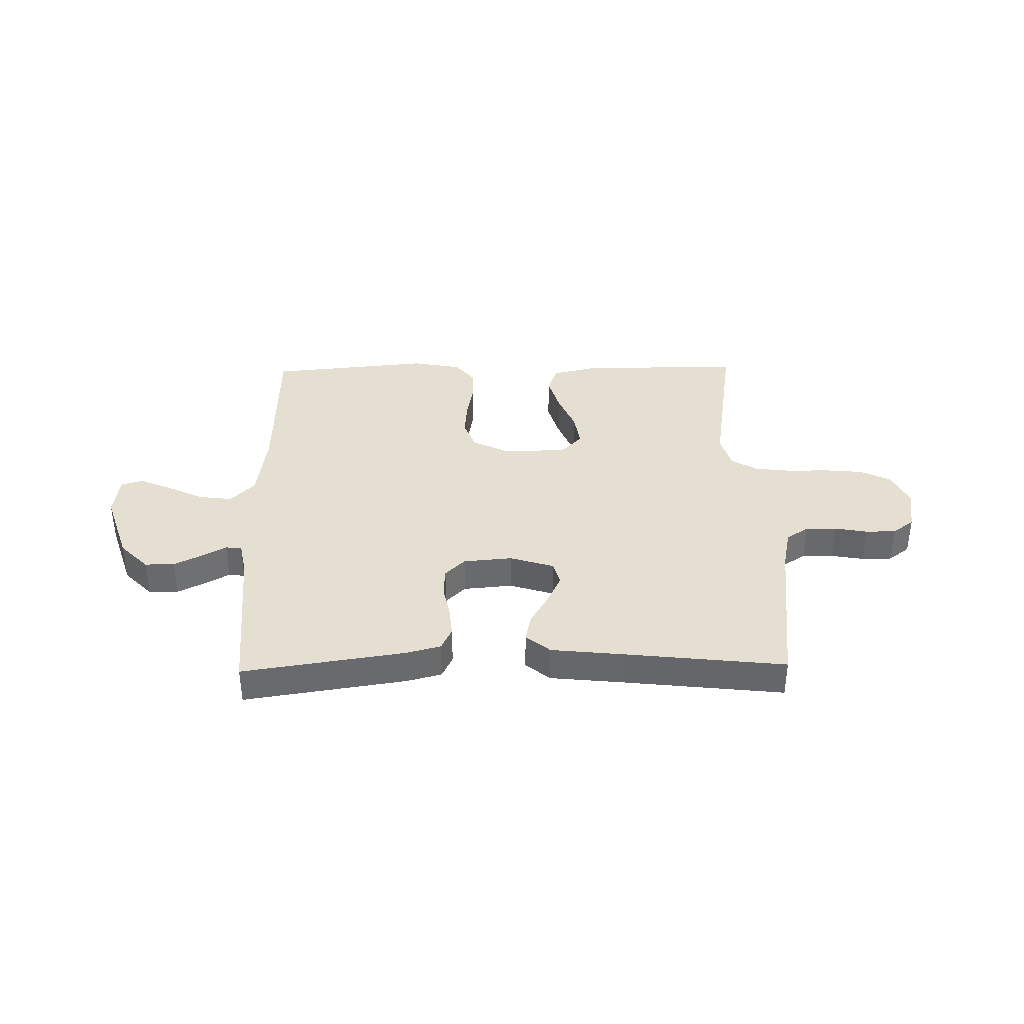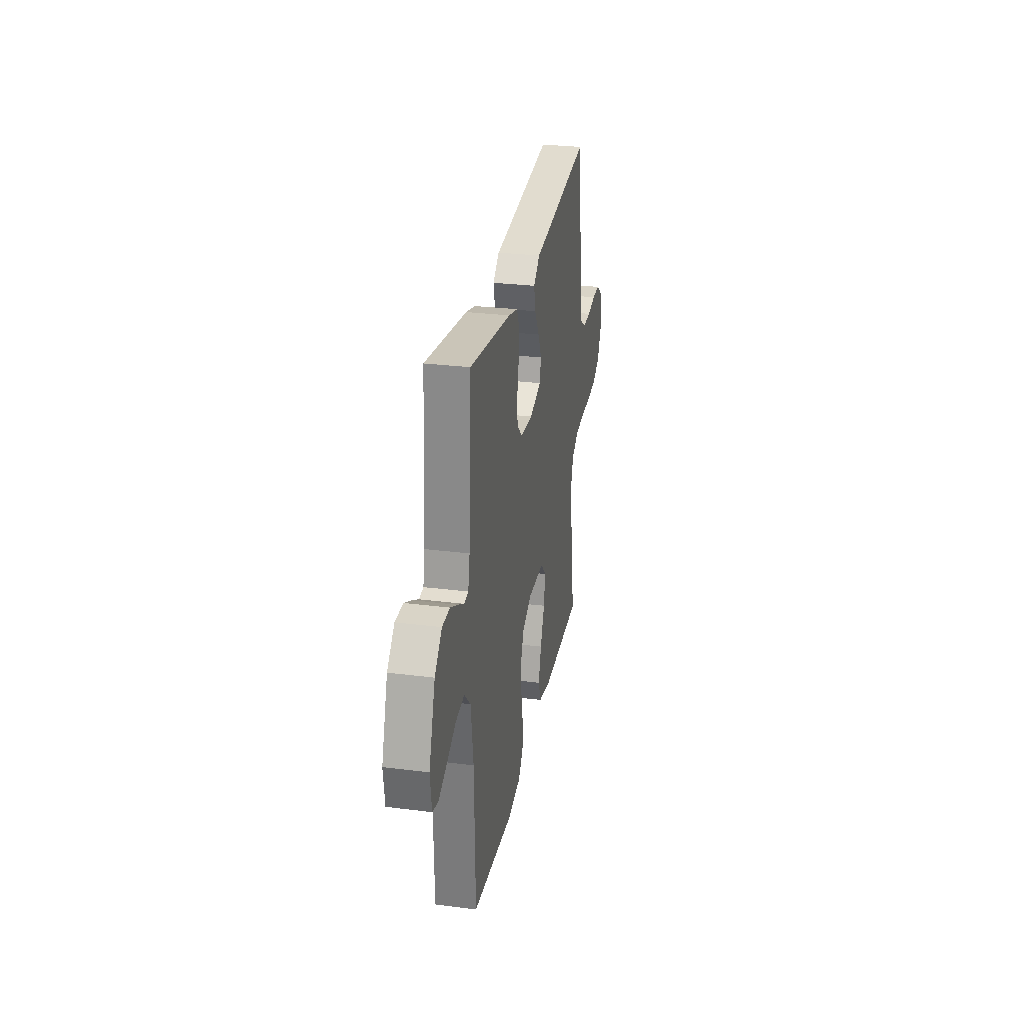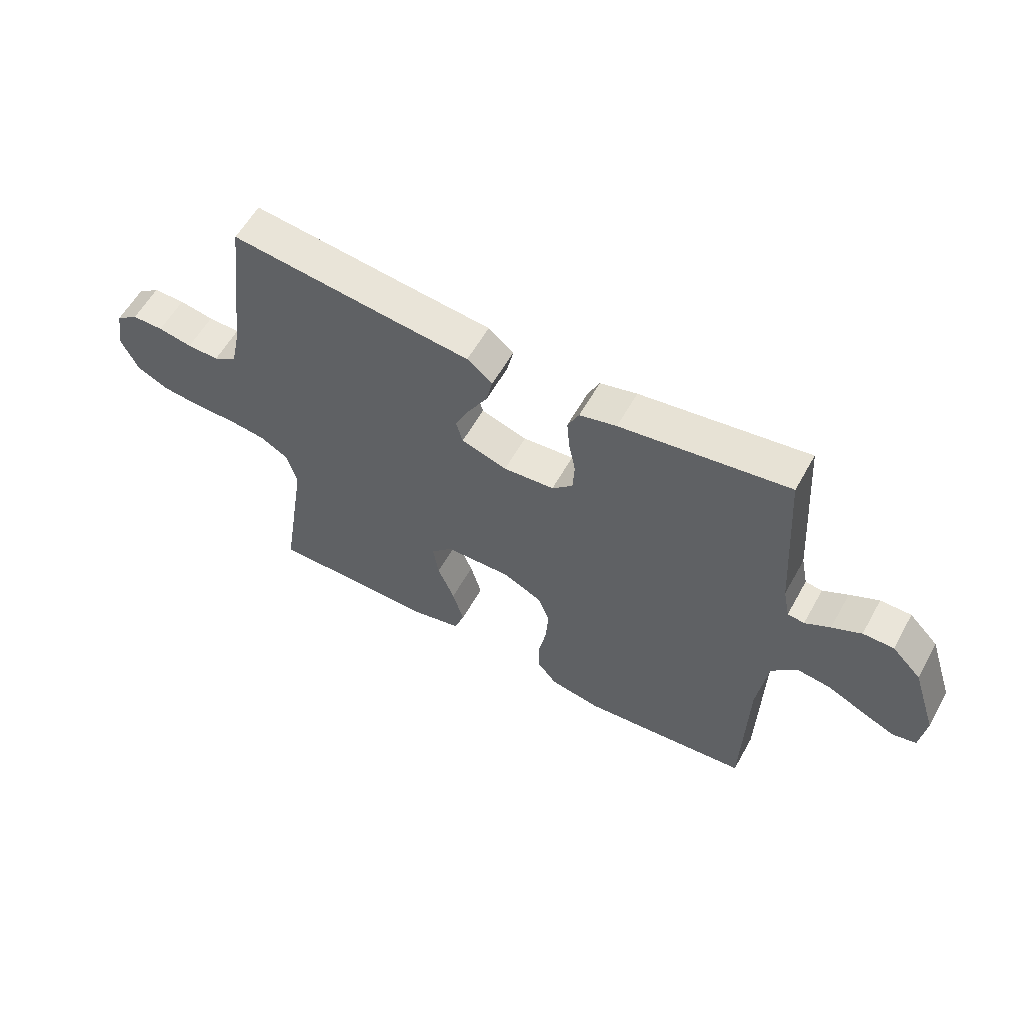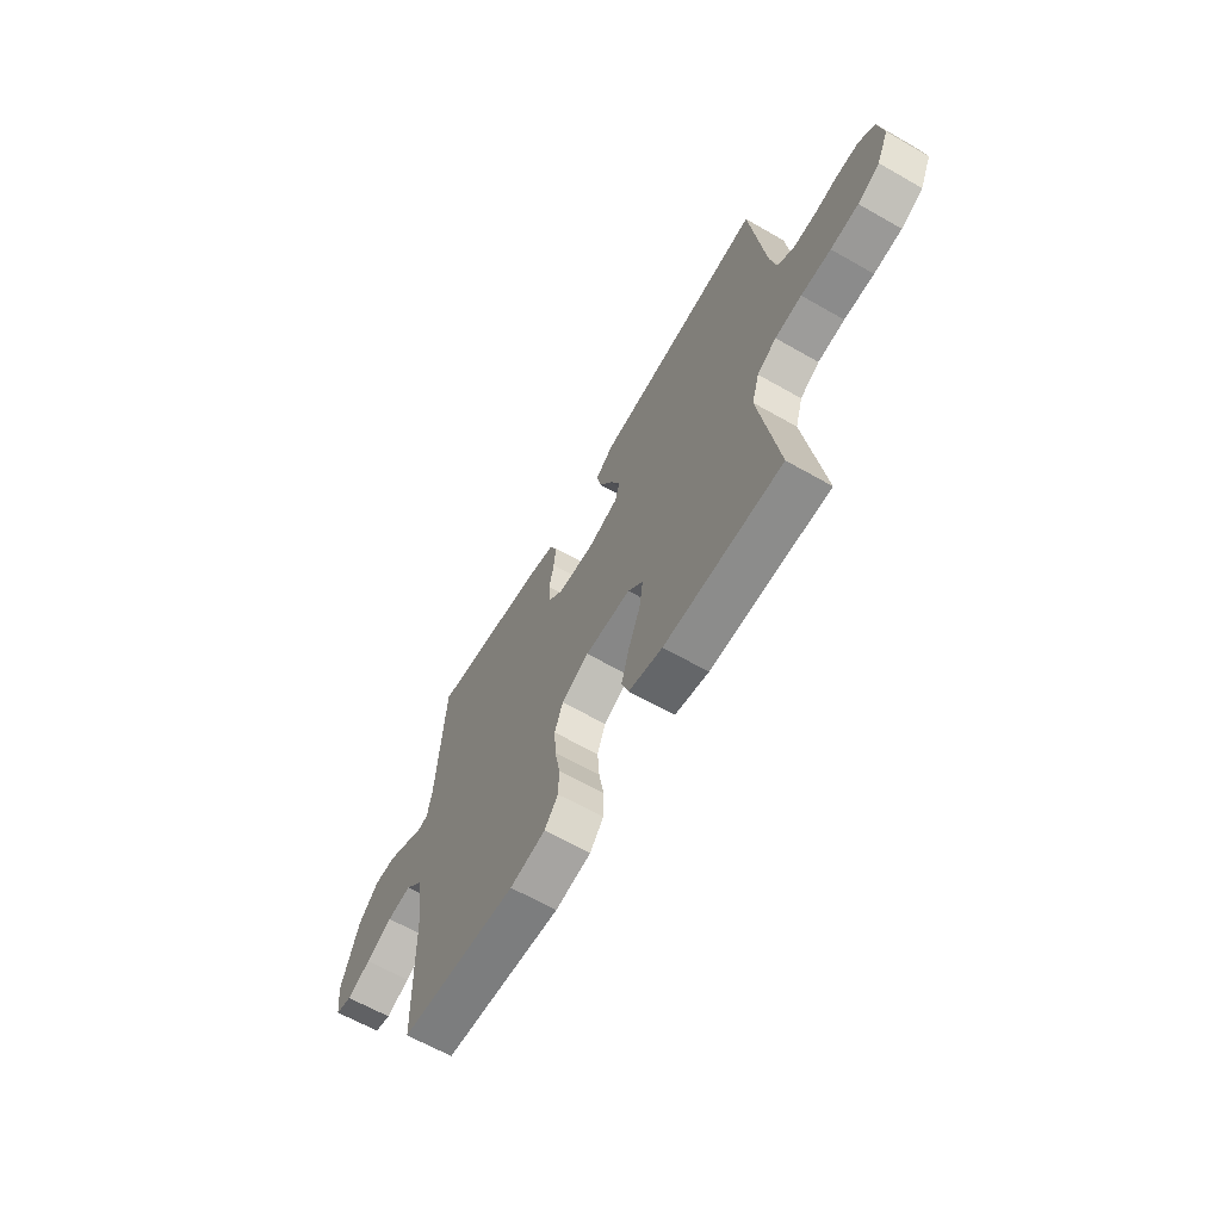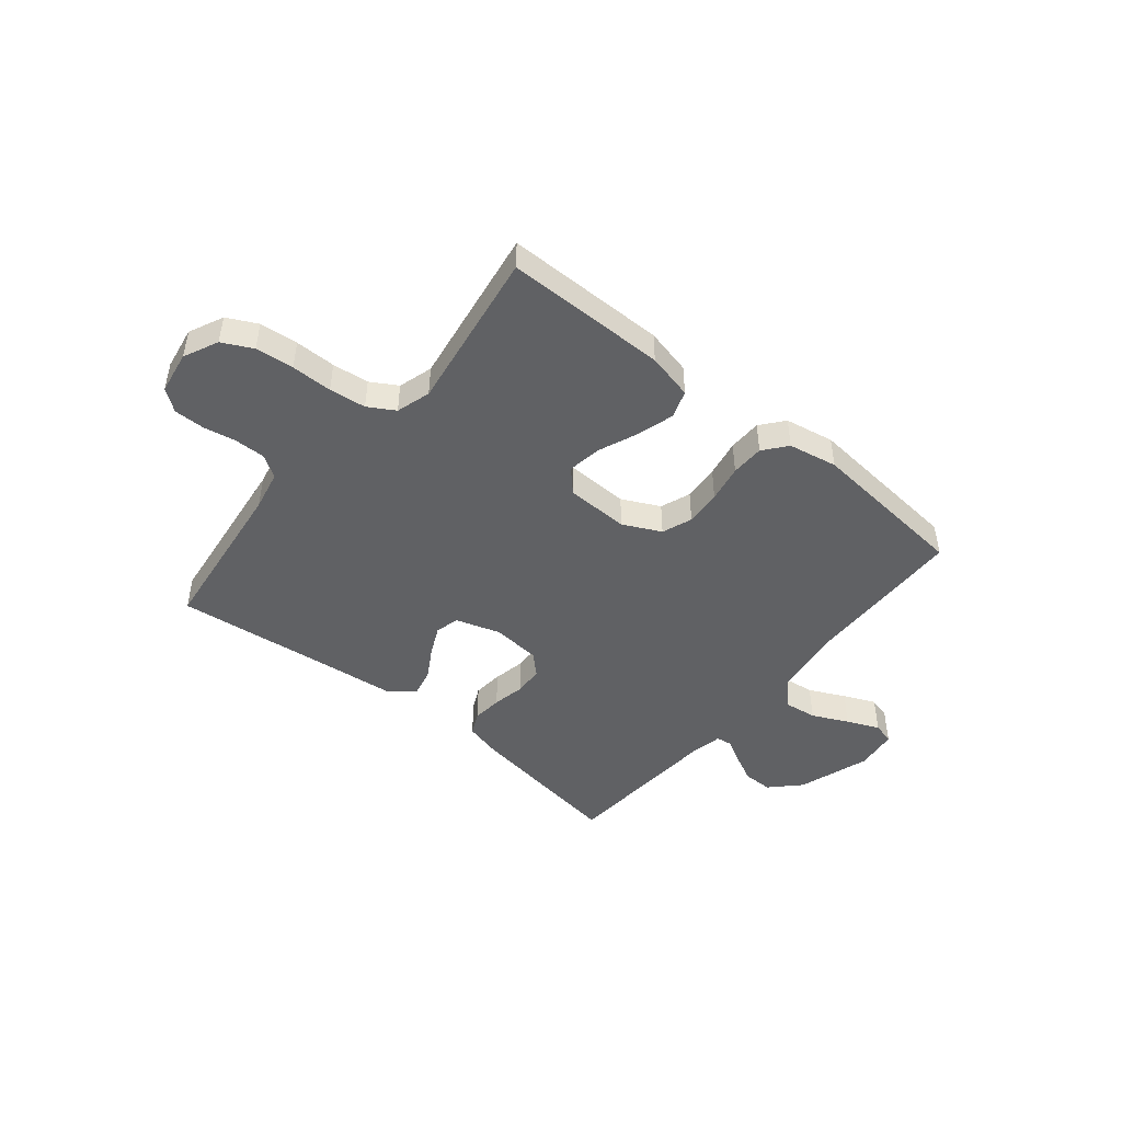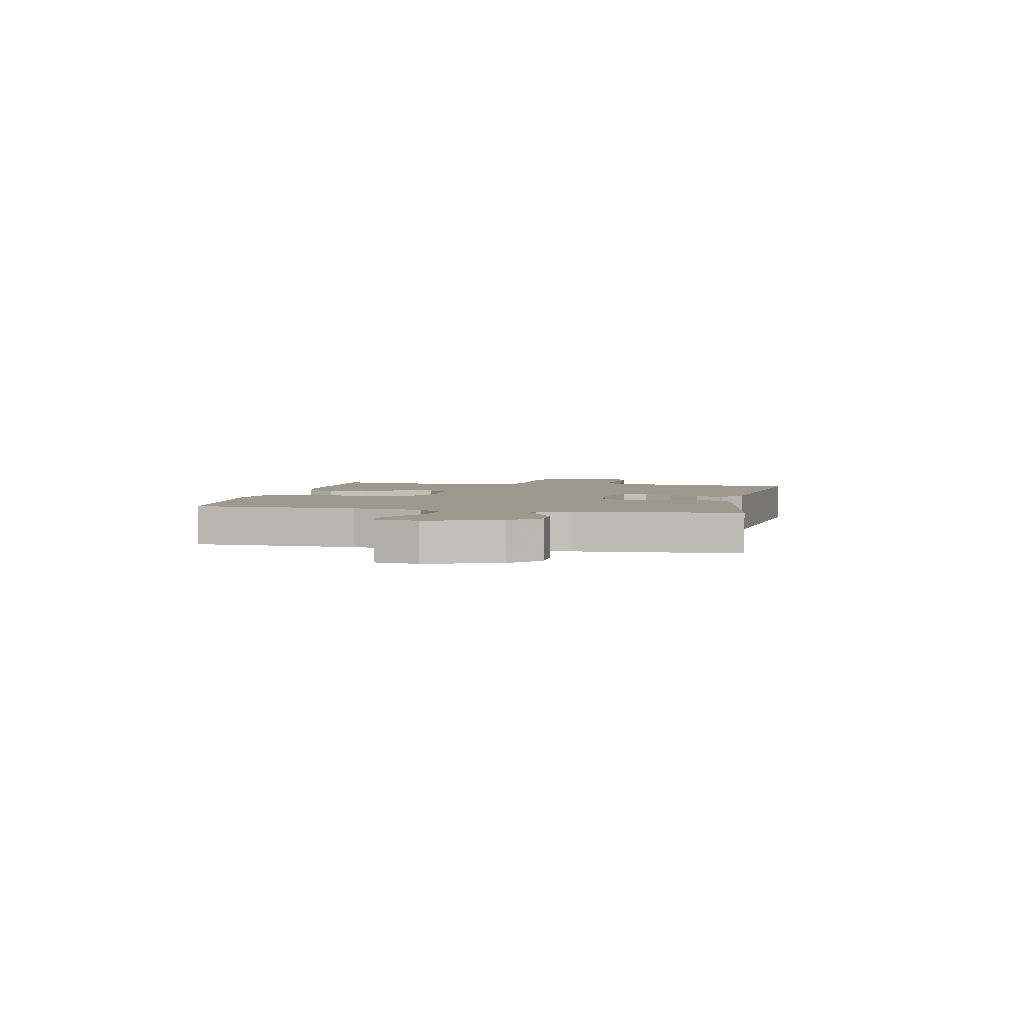
<metadata>
{"format":"obj","ext":"obj","renderer":"f3d","projection":"perspective","resolution":1024,"background":"white","views":[{"elev":37.4,"azim":-1.1,"up":"+Y"},{"elev":28.6,"azim":-79.2,"up":"+Z"},{"elev":58.5,"azim":-151.0,"up":"+Z"},{"elev":-63.9,"azim":60.0,"up":"+Z"},{"elev":-46.8,"azim":140.6,"up":"+Y"},{"elev":3.5,"azim":-78.4,"up":"+Y"}]}
</metadata>
<code>
v 0.5 0.07 0.5
v 0.537 0.07 0.2
v 0.553 0.07 0.125
v 0.595 0.07 0.098
v 0.652 0.07 0.099
v 0.713 0.07 0.11
v 0.769 0.07 0.11
v 0.809 0.07 0.08
v 0.822 0.07 0
v 0.792 0.07 -0.064
v 0.736 0.07 -0.092
v 0.665 0.07 -0.099
v 0.589 0.07 -0.099
v 0.521 0.07 -0.107
v 0.472 0.07 -0.136
v 0.453 0.07 -0.2
v 0.5 0.07 -0.5
v 0.2 0.07 -0.501
v 0.114 0.07 -0.481
v 0.096 0.07 -0.43
v 0.116 0.07 -0.361
v 0.146 0.07 -0.288
v 0.156 0.07 -0.224
v 0.117 0.07 -0.183
v 0 0.07 -0.18
v -0.07 0.07 -0.214
v -0.091 0.07 -0.27
v -0.086 0.07 -0.337
v -0.073 0.07 -0.406
v -0.074 0.07 -0.468
v -0.109 0.07 -0.511
v -0.2 0.07 -0.528
v -0.5 0.07 -0.5
v -0.507 0.07 -0.2
v -0.525 0.07 -0.07
v -0.57 0.07 -0.023
v -0.632 0.07 -0.031
v -0.699 0.07 -0.063
v -0.759 0.07 -0.089
v -0.8 0.07 -0.078
v -0.81 0.07 0
v -0.766 0.07 0.134
v -0.714 0.07 0.187
v -0.659 0.07 0.187
v -0.607 0.07 0.161
v -0.562 0.07 0.136
v -0.532 0.07 0.14
v -0.52 0.07 0.2
v -0.5 0.07 0.5
v -0.2 0.07 0.455
v -0.134 0.07 0.438
v -0.114 0.07 0.396
v -0.119 0.07 0.34
v -0.131 0.07 0.279
v -0.128 0.07 0.225
v -0.091 0.07 0.189
v 0 0.07 0.181
v 0.082 0.07 0.207
v 0.094 0.07 0.251
v 0.068 0.07 0.306
v 0.034 0.07 0.364
v 0.023 0.07 0.415
v 0.068 0.07 0.452
v 0.2 0.07 0.466
v 0.5 0 0.5
v 0.537 0 0.2
v 0.553 0 0.125
v 0.595 0 0.098
v 0.652 0 0.099
v 0.713 0 0.11
v 0.769 0 0.11
v 0.809 0 0.08
v 0.822 0 0
v 0.792 0 -0.064
v 0.736 0 -0.092
v 0.665 0 -0.099
v 0.589 0 -0.099
v 0.521 0 -0.107
v 0.472 0 -0.136
v 0.453 0 -0.2
v 0.5 0 -0.5
v 0.2 0 -0.501
v 0.114 0 -0.481
v 0.096 0 -0.43
v 0.116 0 -0.361
v 0.146 0 -0.288
v 0.156 0 -0.224
v 0.117 0 -0.183
v 0 0 -0.18
v -0.07 0 -0.214
v -0.091 0 -0.27
v -0.086 0 -0.337
v -0.073 0 -0.406
v -0.074 0 -0.468
v -0.109 0 -0.511
v -0.2 0 -0.528
v -0.5 0 -0.5
v -0.507 0 -0.2
v -0.525 0 -0.07
v -0.57 0 -0.023
v -0.632 0 -0.031
v -0.699 0 -0.063
v -0.759 0 -0.089
v -0.8 0 -0.078
v -0.81 0 0
v -0.766 0 0.134
v -0.714 0 0.187
v -0.659 0 0.187
v -0.607 0 0.161
v -0.562 0 0.136
v -0.532 0 0.14
v -0.52 0 0.2
v -0.5 0 0.5
v -0.2 0 0.455
v -0.134 0 0.438
v -0.114 0 0.396
v -0.119 0 0.34
v -0.131 0 0.279
v -0.128 0 0.225
v -0.091 0 0.189
v 0 0 0.181
v 0.082 0 0.207
v 0.094 0 0.251
v 0.068 0 0.306
v 0.034 0 0.364
v 0.023 0 0.415
v 0.068 0 0.452
v 0.2 0 0.466
f 61 62 63 64
f 60 61 64 1
f 59 60 1 2
f 58 59 2 3
f 57 58 3 4
f 56 57 4
f 51 52 53 54
f 49 50 51 54
f 48 49 54 55
f 47 48 55 56
f 43 44 45 46
f 41 42 43 46
f 37 38 39 40
f 37 40 41 46
f 31 32 33 34
f 31 34 35
f 28 29 30 31
f 27 28 31 35
f 26 27 35 36
f 19 20 21 22
f 17 18 19 22
f 16 17 22 23
f 15 16 23 24
f 10 11 12 13
f 10 13 14
f 9 10 14
f 8 9 14
f 5 6 7 8
f 4 5 8 14
f 36 37 46 47
f 25 26 36 47
f 24 25 47 56
f 15 24 56
f 4 14 15 56
f 128 127 126 125
f 65 128 125 124
f 66 65 124 123
f 67 66 123 122
f 68 67 122 121
f 68 121 120
f 118 117 116 115
f 118 115 114 113
f 119 118 113 112
f 120 119 112 111
f 110 109 108 107
f 110 107 106 105
f 104 103 102 101
f 110 105 104 101
f 98 97 96 95
f 99 98 95
f 95 94 93 92
f 99 95 92 91
f 100 99 91 90
f 86 85 84 83
f 86 83 82 81
f 87 86 81 80
f 88 87 80 79
f 77 76 75 74
f 78 77 74
f 78 74 73
f 78 73 72
f 72 71 70 69
f 78 72 69 68
f 111 110 101 100
f 111 100 90 89
f 120 111 89 88
f 120 88 79
f 120 79 78 68
f 1 65 66 2
f 2 66 67 3
f 3 67 68 4
f 4 68 69 5
f 5 69 70 6
f 6 70 71 7
f 7 71 72 8
f 8 72 73 9
f 9 73 74 10
f 10 74 75 11
f 11 75 76 12
f 12 76 77 13
f 13 77 78 14
f 14 78 79 15
f 15 79 80 16
f 16 80 81 17
f 17 81 82 18
f 18 82 83 19
f 19 83 84 20
f 20 84 85 21
f 21 85 86 22
f 22 86 87 23
f 23 87 88 24
f 24 88 89 25
f 25 89 90 26
f 26 90 91 27
f 27 91 92 28
f 28 92 93 29
f 29 93 94 30
f 30 94 95 31
f 31 95 96 32
f 32 96 97 33
f 33 97 98 34
f 34 98 99 35
f 35 99 100 36
f 36 100 101 37
f 37 101 102 38
f 38 102 103 39
f 39 103 104 40
f 40 104 105 41
f 41 105 106 42
f 42 106 107 43
f 43 107 108 44
f 44 108 109 45
f 45 109 110 46
f 46 110 111 47
f 47 111 112 48
f 48 112 113 49
f 49 113 114 50
f 50 114 115 51
f 51 115 116 52
f 52 116 117 53
f 53 117 118 54
f 54 118 119 55
f 55 119 120 56
f 56 120 121 57
f 57 121 122 58
f 58 122 123 59
f 59 123 124 60
f 60 124 125 61
f 61 125 126 62
f 62 126 127 63
f 63 127 128 64
f 64 128 65 1

</code>
